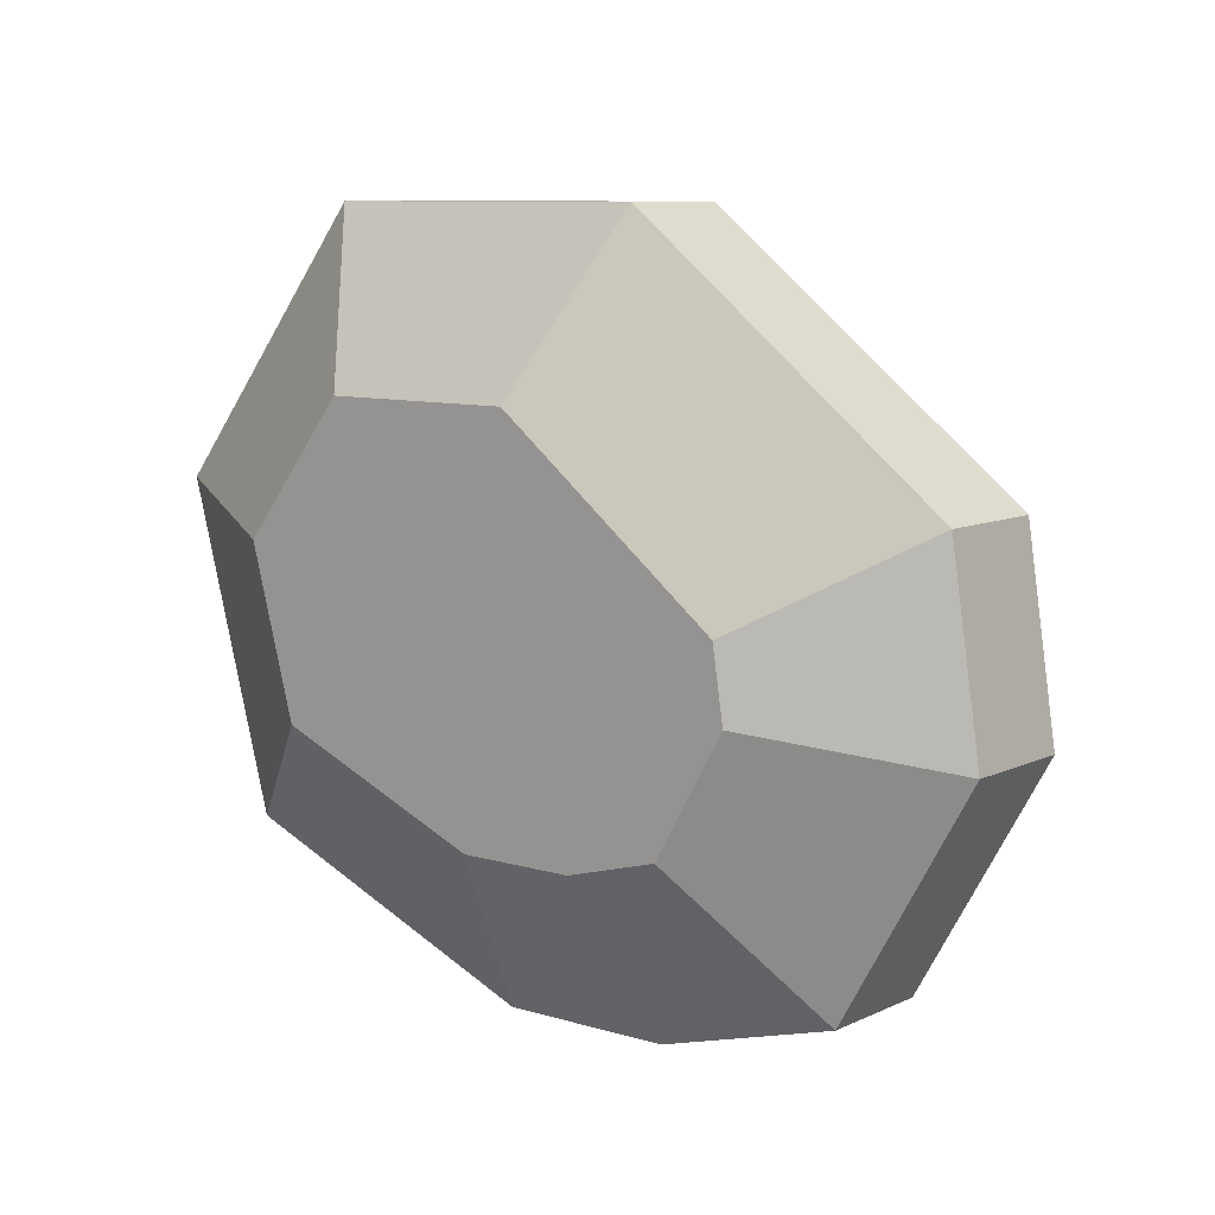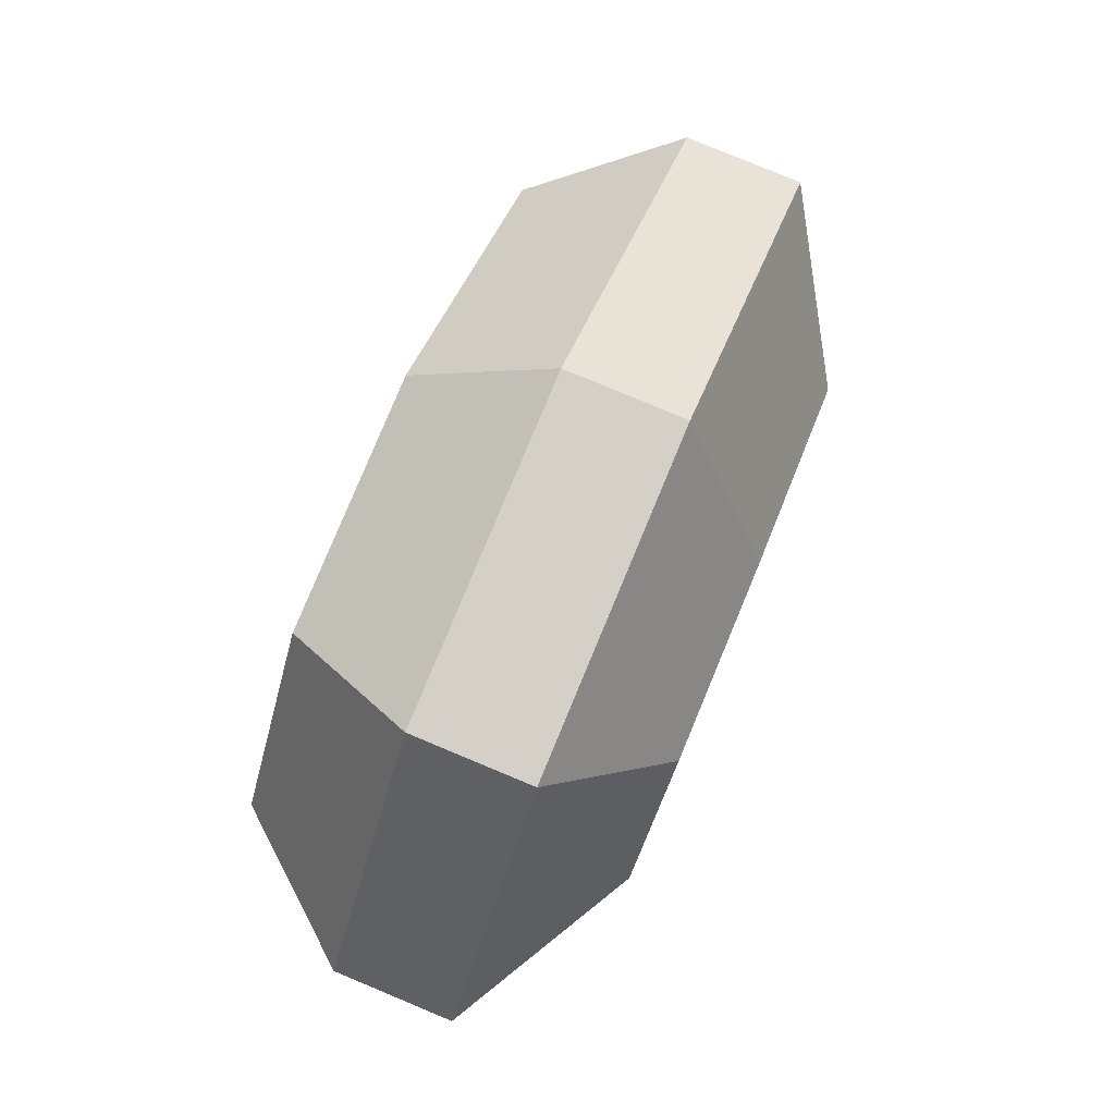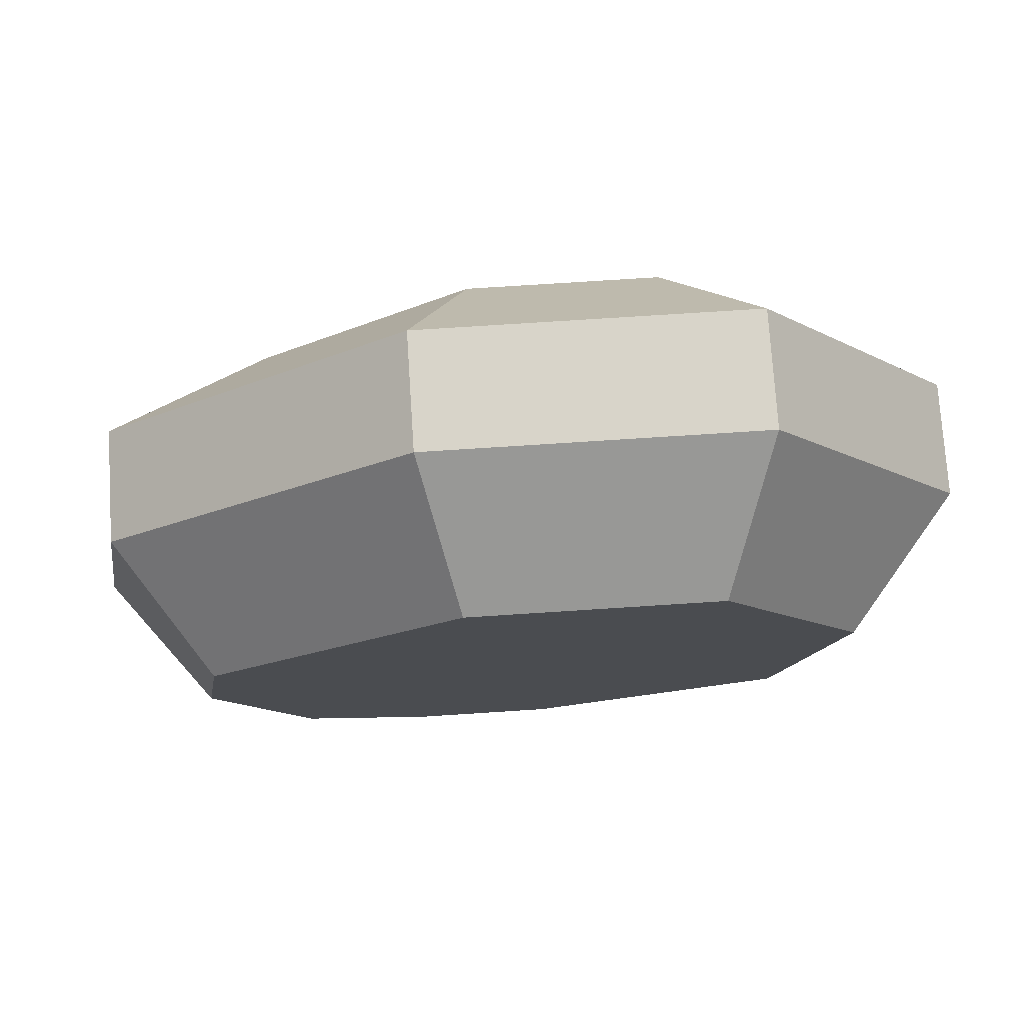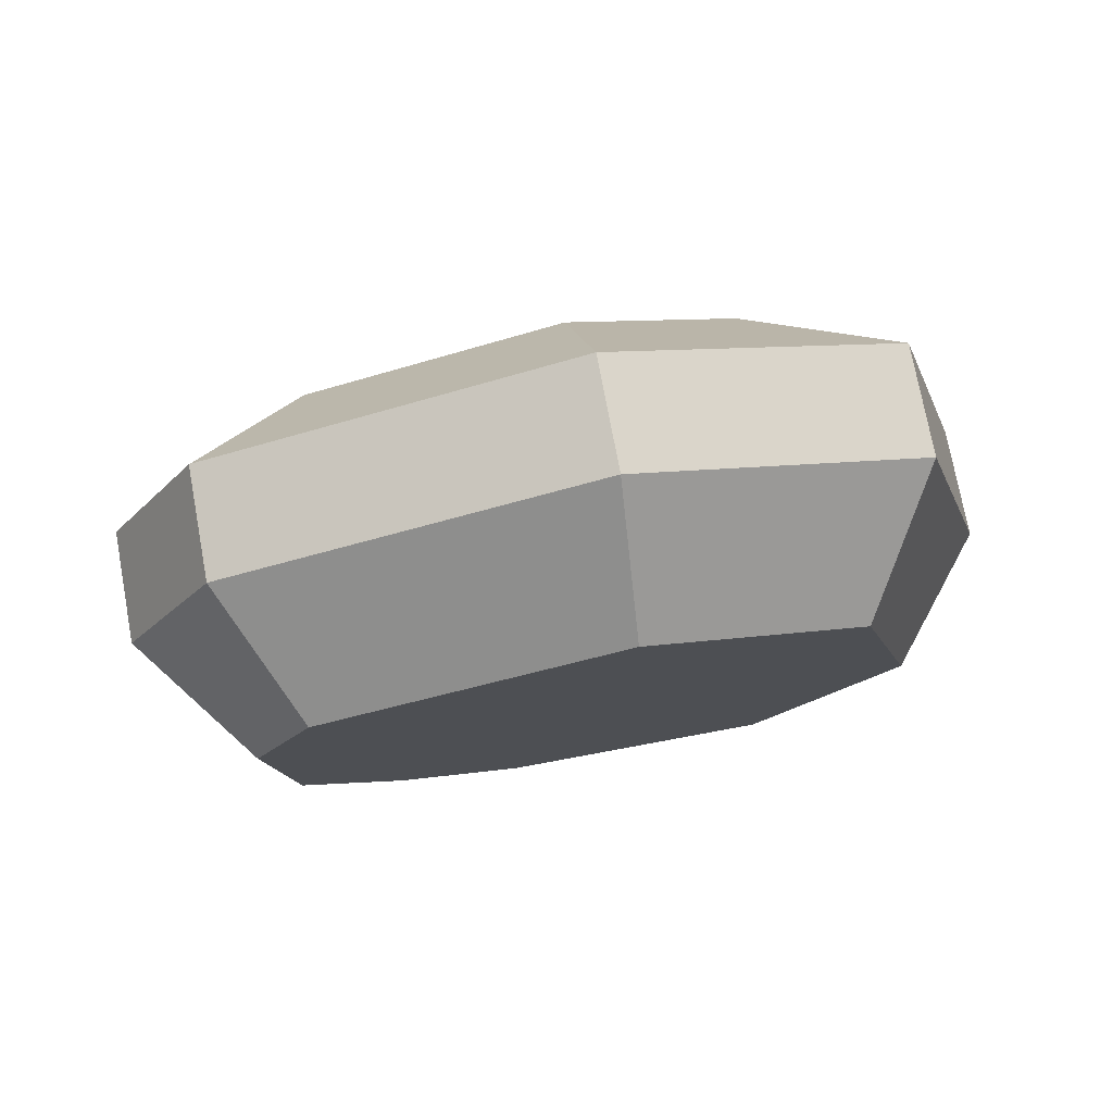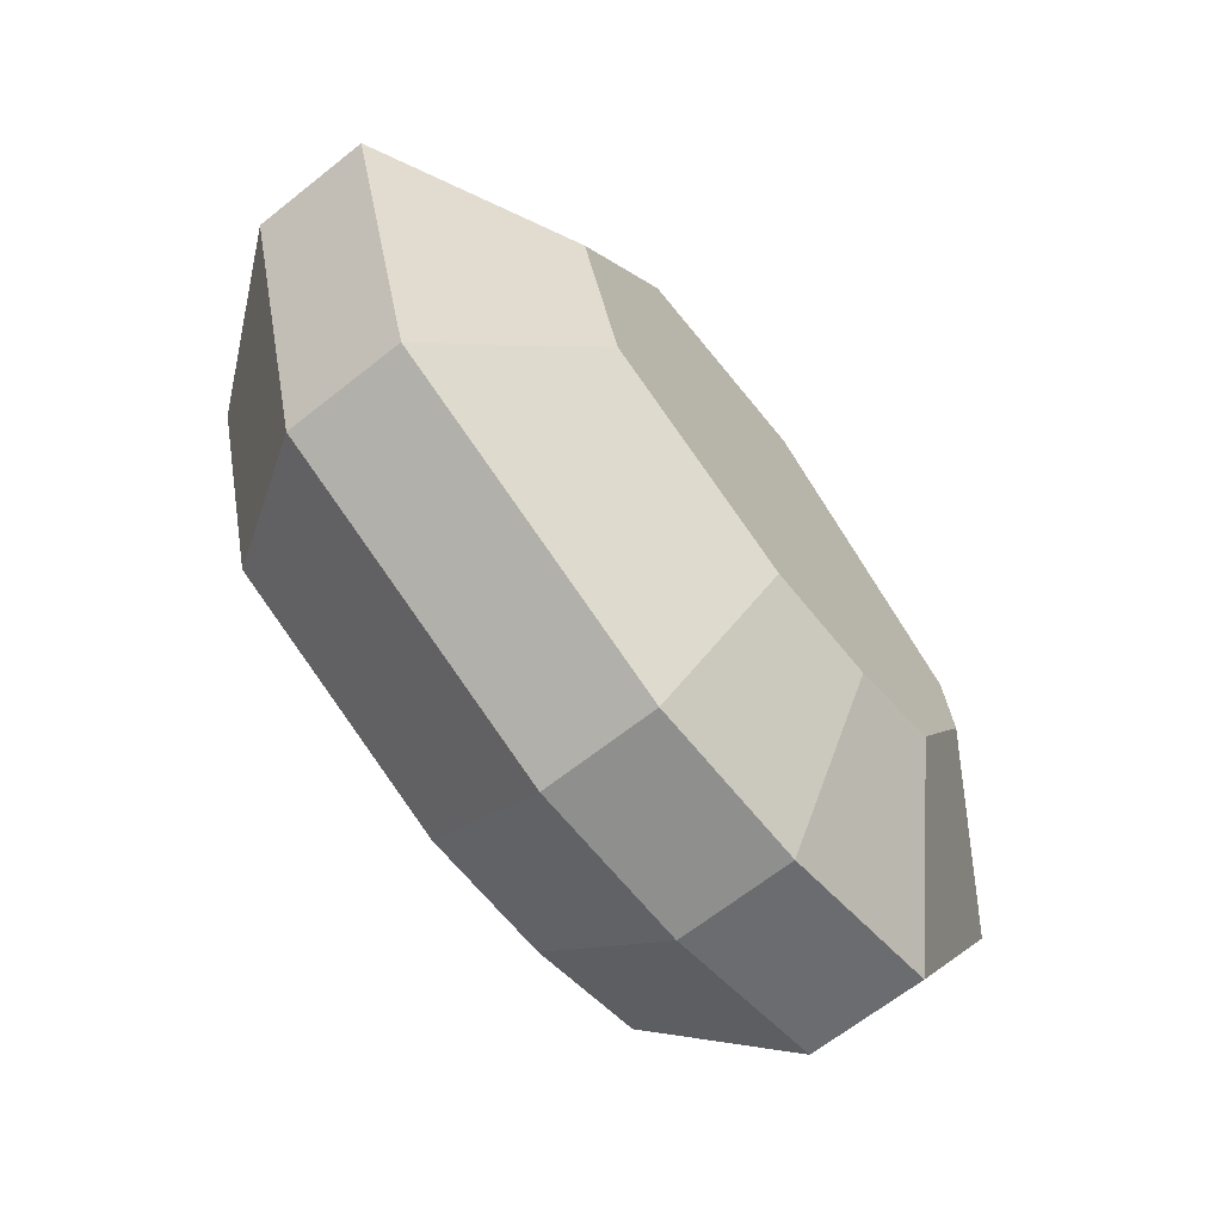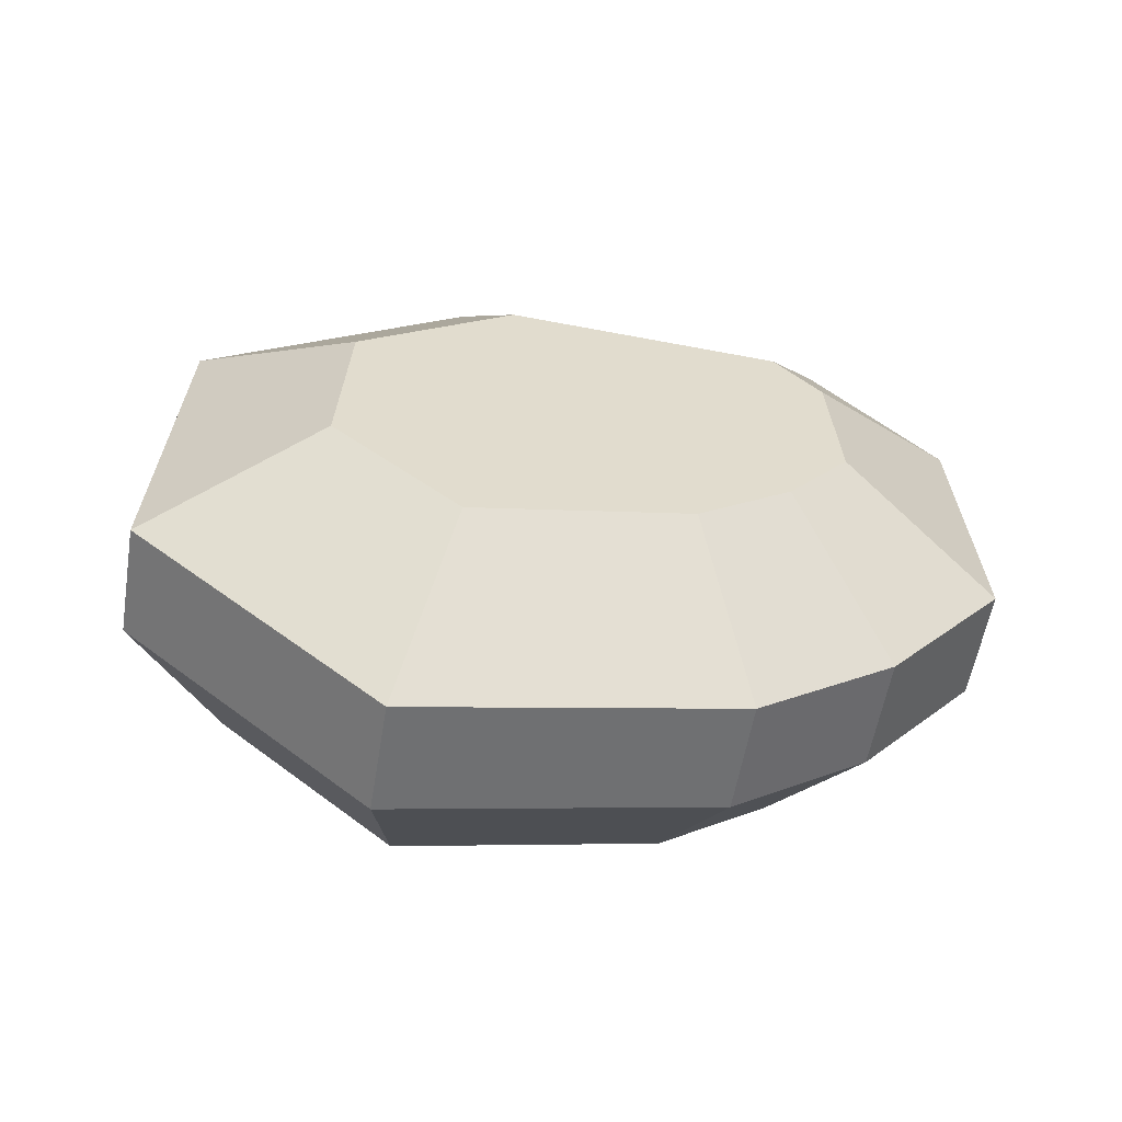
<metadata>
{"format":"obj","ext":"obj","renderer":"f3d","projection":"perspective","resolution":1024,"background":"white","views":[{"elev":8.9,"azim":-129.8,"up":"+Z"},{"elev":80.0,"azim":123.9,"up":"+Z"},{"elev":75.0,"azim":7.6,"up":"+Z"},{"elev":-19.5,"azim":-21.8,"up":"+Y"},{"elev":-65.3,"azim":140.0,"up":"+Z"},{"elev":40.0,"azim":146.3,"up":"+Y"}]}
</metadata>
<code>
g Body1
v -19.3 15.04 15.11
v -19.59 14.98 14.98
v -19.6 15.14 14.86
v -19.23 15.21 15.02
v -19.75 14.95 14.98
v -19.8 15.1 14.86
v -19.9 14.92 15.02
v -20.01 15.06 14.92
v -20.01 14.89 15.22
v -20.17 15.03 15.19
v -19.76 15.11 15.72
v -20.13 15.03 15.42
v -19.99 14.9 15.36
v -19.69 14.96 15.6
v -19.37 15.19 15.72
v -19.4 15.02 15.6
v -19.13 15.23 15.41
v -19.22 15.05 15.38
v -19.83 15.24 14.86
v -19.63 15.28 14.86
v -20.04 15.19 14.92
v -20.19 15.16 15.19
v -20.16 15.17 15.42
v -19.79 15.25 15.72
v -19.82 15.36 15.06
v -19.69 15.39 15.06
v -19.45 15.44 15.16
v -19.26 15.35 15.02
v -19.39 15.45 15.36
v -19.15 15.37 15.41
v -19.52 15.42 15.52
v -19.4 15.32 15.72
v -19.74 15.38 15.52
v -20 15.33 15.32
v -20.01 15.32 15.23
v -19.93 15.34 15.09
f 1 2 4
f 4 2 3
f 2 5 3
f 3 5 6
f 5 7 6
f 6 7 8
f 7 9 8
f 8 9 10
f 12 13 11
f 11 13 14
f 13 12 9
f 9 12 10
f 11 14 15
f 15 14 16
f 15 16 17
f 17 16 18
f 17 18 4
f 4 18 1
f 3 6 20
f 20 6 19
f 6 8 19
f 19 8 21
f 8 10 21
f 21 10 22
f 10 12 22
f 22 12 23
f 12 11 23
f 23 11 24
f 16 14 18
f 18 14 13
f 18 13 9
f 7 5 9
f 9 5 2
f 9 2 1
f 1 18 9
f 25 26 19
f 19 26 20
f 27 28 26
f 26 28 20
f 29 30 27
f 27 30 28
f 31 32 29
f 29 32 30
f 31 33 32
f 32 33 24
f 23 24 34
f 34 24 33
f 22 23 35
f 35 23 34
f 22 35 21
f 21 35 36
f 19 21 25
f 25 21 36
f 25 35 26
f 26 35 34
f 26 34 27
f 27 34 29
f 29 34 33
f 29 33 31
f 25 36 35
f 4 3 28
f 28 3 20
f 17 4 30
f 30 4 28
f 15 17 32
f 32 17 30
f 11 15 24
f 24 15 32

</code>
